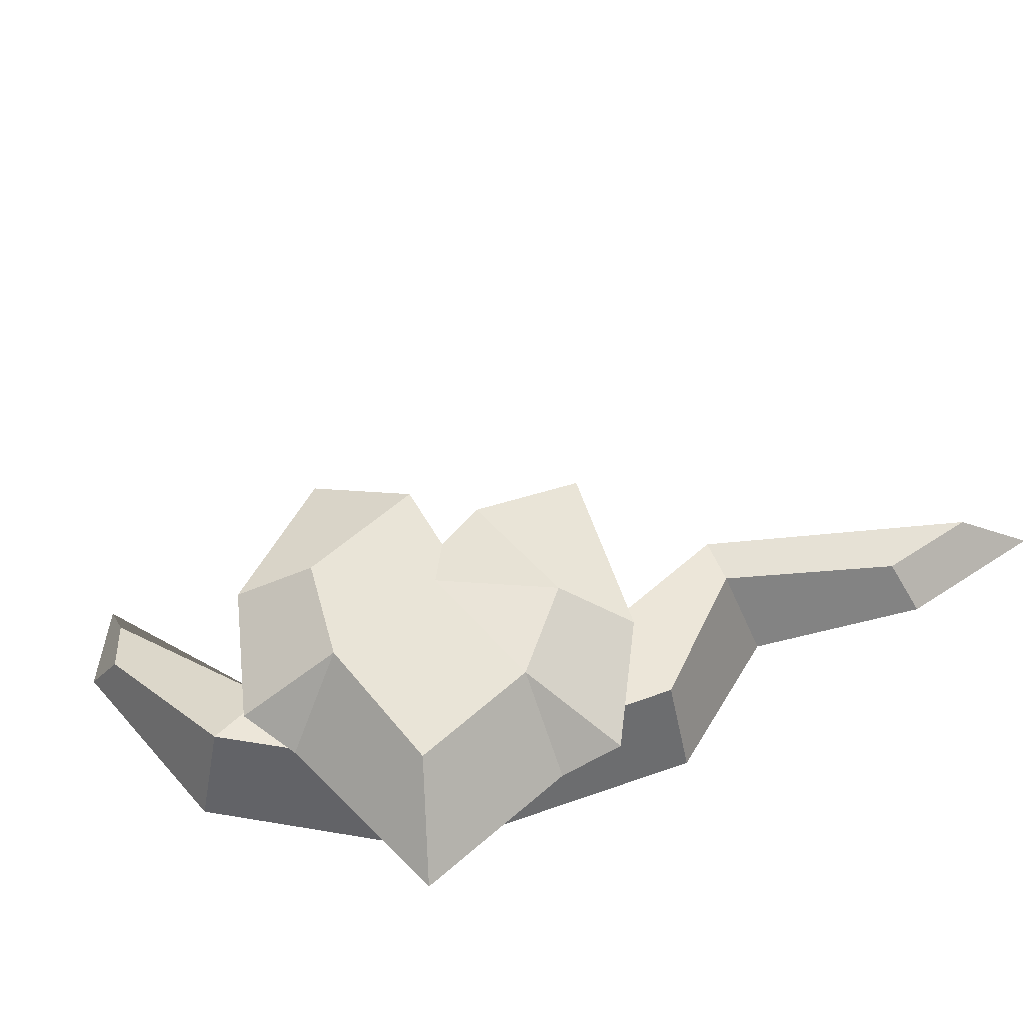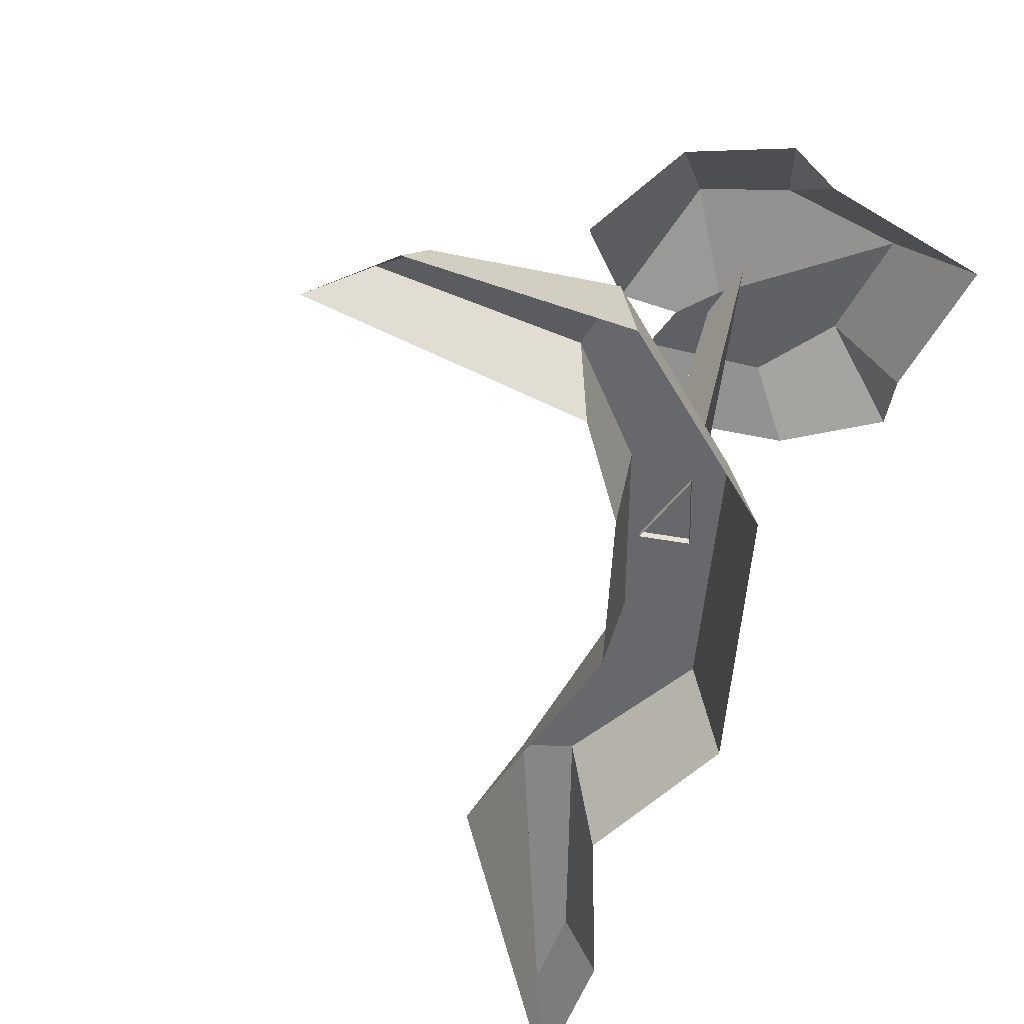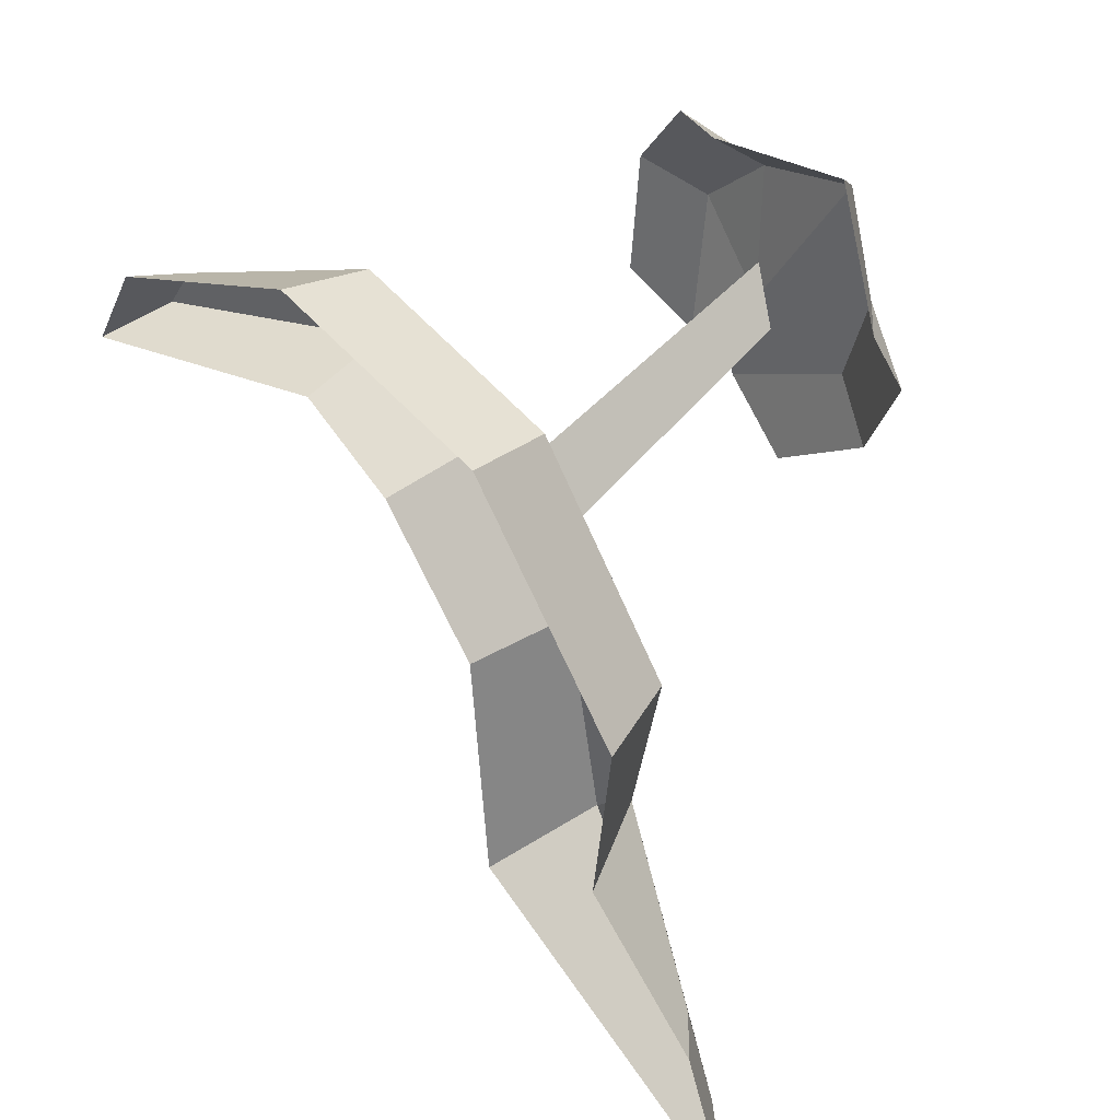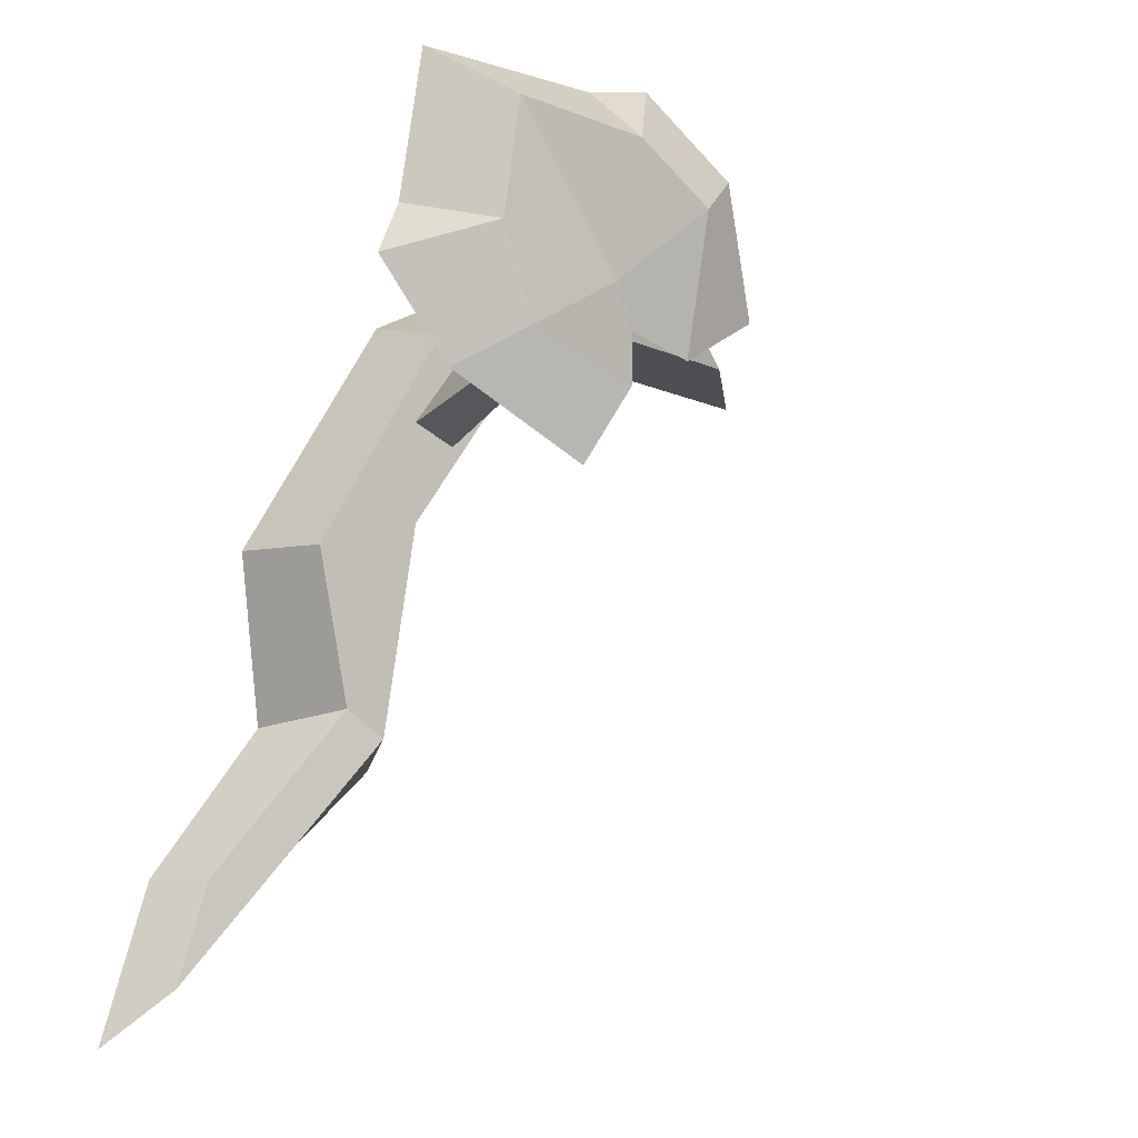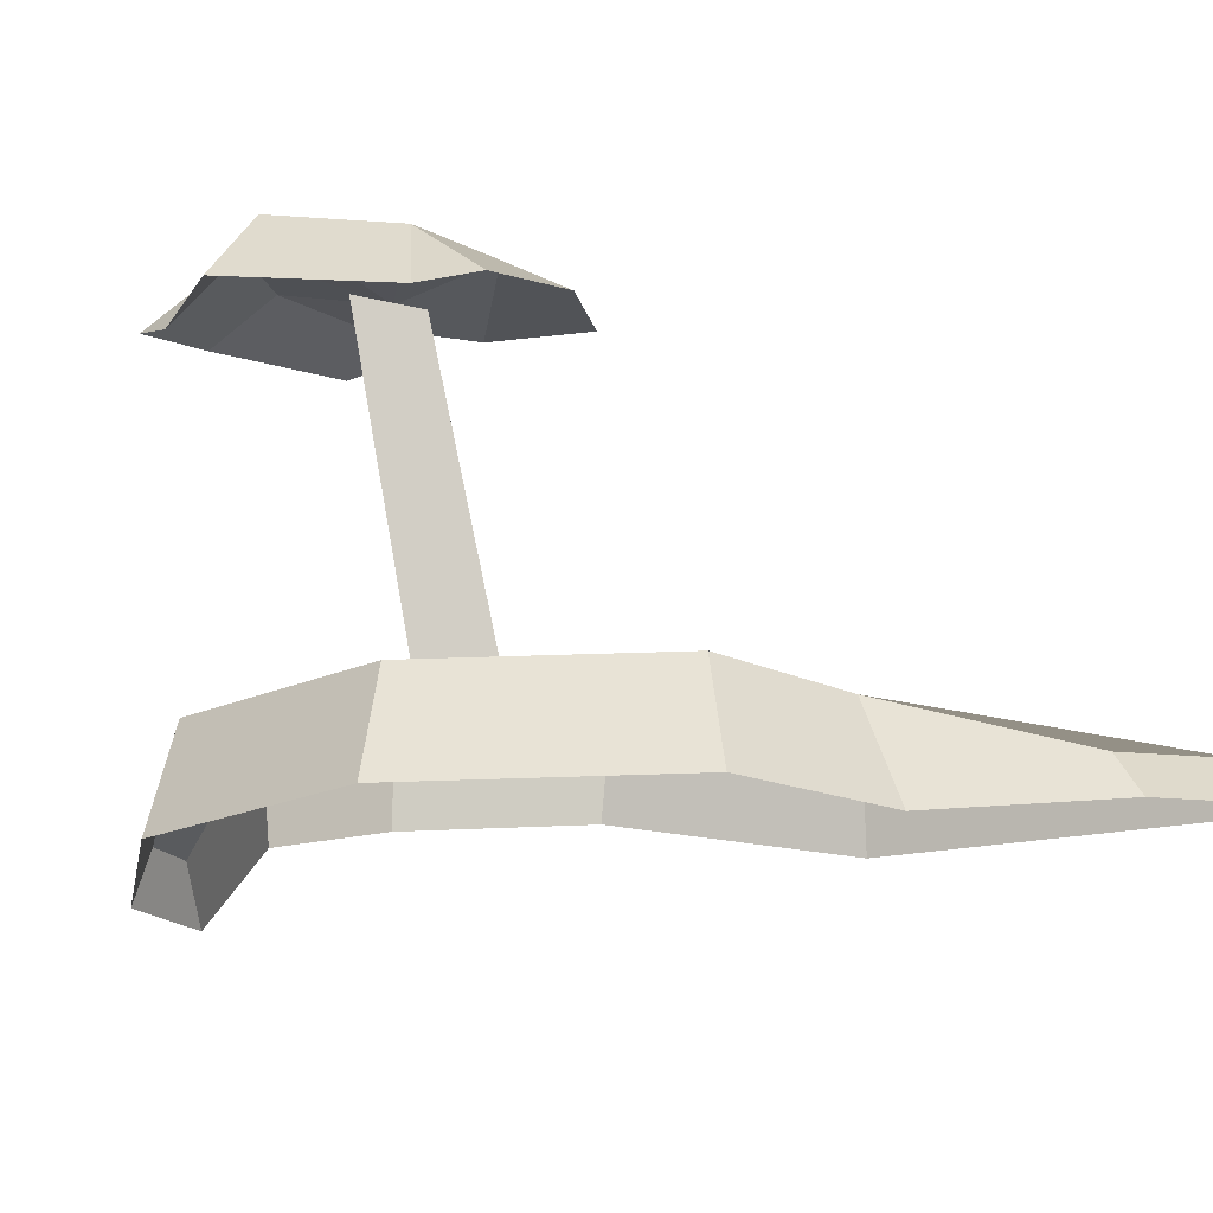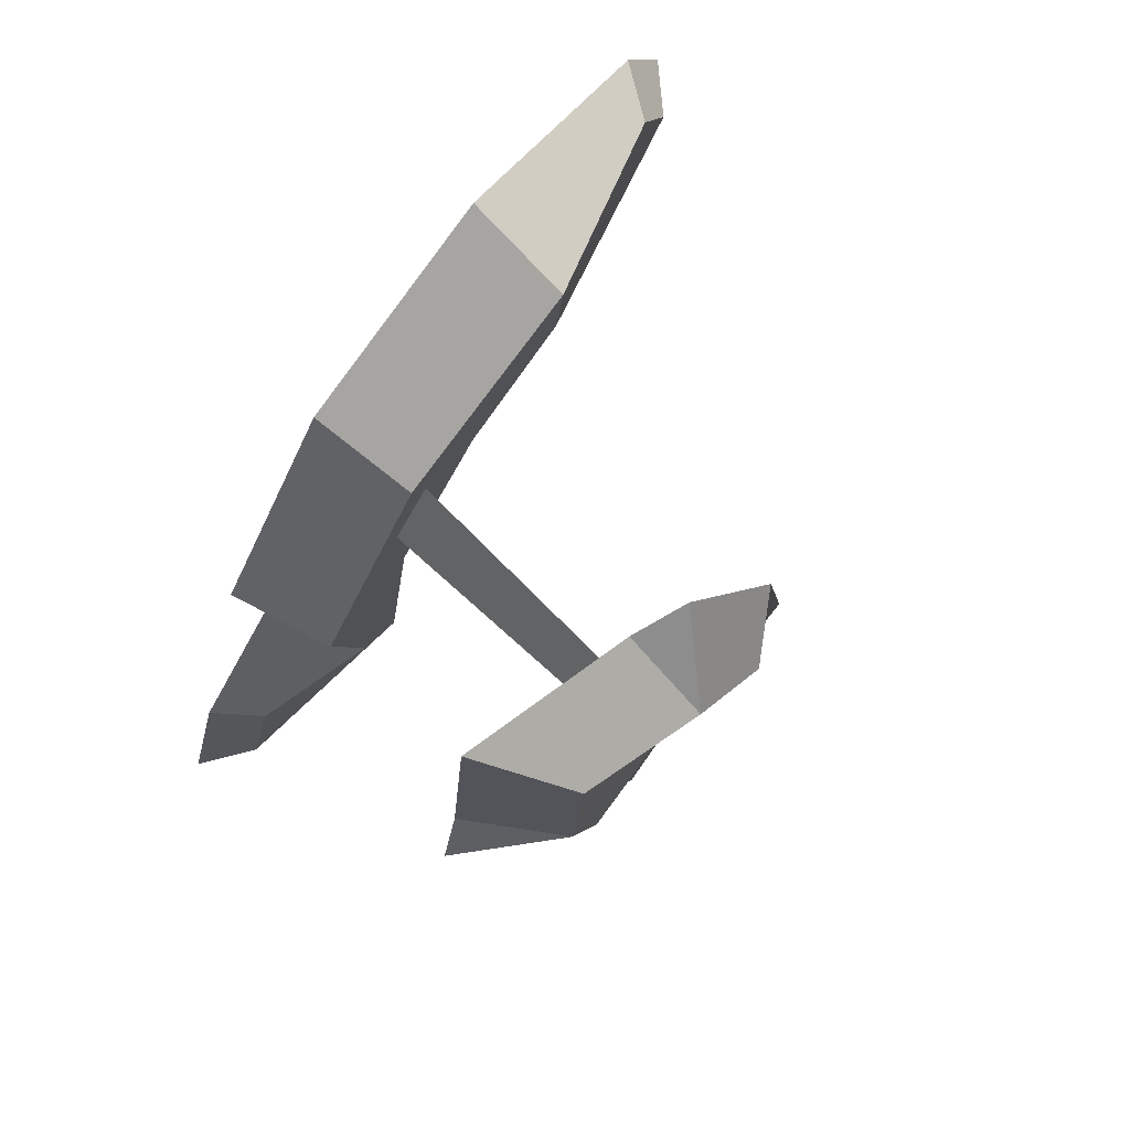
<metadata>
{"format":"obj","ext":"obj","renderer":"f3d","projection":"perspective","resolution":1024,"background":"white","views":[{"elev":48.7,"azim":35.1,"up":"+Y"},{"elev":-52.3,"azim":-37.0,"up":"+Y"},{"elev":36.2,"azim":38.9,"up":"+Z"},{"elev":-4.6,"azim":143.7,"up":"+Z"},{"elev":-21.5,"azim":62.5,"up":"+Y"},{"elev":79.1,"azim":131.1,"up":"+Z"}]}
</metadata>
<code>
v 0.989 2.173 17.15
v 1.083 2.28 15.58
v 6.652 1.202 15.71
v 6.394 -0.5947 25.24
v -2.605 2.189 21.97
v -0.7191 2.549 16.4
v 2.902 2.373 13.13
v 7.468 -0.1333 20.46
v 1.263 0.5066 24.44
v -3.141 2.486 17.76
v 1.732 2.398 18.49
v 4.838 2.635 16.87
v 5.724 2.507 19.76
v 4.953 2.2 23.44
v 1.333 3.075 22.57
v -0.8687 3.367 20.74
v 6.493 -10.69 11.45
v 5.684 -7.299 11.47
v 2.23 -7.299 12.3
v 1.319 -10.69 12.17
v -1.705 -10.69 16.63
v 1.609 -10.69 19
v -1.174 -7.299 16.9
v 1.355 -7.299 18.36
v -4.537 -10.69 18.9
v -5.302 -10.69 22.11
v -4.842 -7.299 19.14
v -5.13 -7.299 21.33
v -13.23 -10.69 17.58
v -11.8 -10.69 20.19
v -11.64 -9.149 18.71
v -10.76 -9.149 20
v 1.872 -10.69 4.558
v 5.865 -10.69 5.926
v 4.685 -7.299 6.481
v 3.368 -7.299 5.573
v 11.17 -10.69 -3.654
v 9.555 -10.69 1.315
v 8.368 -9.149 1.331
v 9.404 -9.149 -1.864
v 1.756 2.413 19.73
v 2.592 2.014 17.88
v 1.764 2.046 17.85
v 2.243 -7.481 15.43
v 0.8466 -7.481 14.74
v 0.823 -7.481 17.23
v -0.3746 1.094 24.58
v 8.343 0.1847 18.89
f 1 6 16 11
f 12 11 13
f 2 1 11 12
f 11 14 13
f 11 16 15
f 11 15 14
f 3 7 2 12
f 3 12 13 48
f 14 4 8 13
f 15 9 4 14
f 15 47 9
f 6 10 5 16
f 30 32 31 29
f 37 40 39 38
f 20 21 23 19
f 19 23 24 18
f 18 24 22 17
f 21 25 27 23
f 23 27 28 24
f 24 28 26 22
f 29 31 27 25
f 27 31 32 28
f 28 32 30 26
f 18 17 34 35
f 19 18 35 36
f 20 19 36 33
f 34 38 39 35
f 35 39 40 36
f 36 40 37 33
f 41 46 44 42
f 43 42 44 45
f 41 43 45 46
f 16 5 47 15
f 48 13 8

</code>
